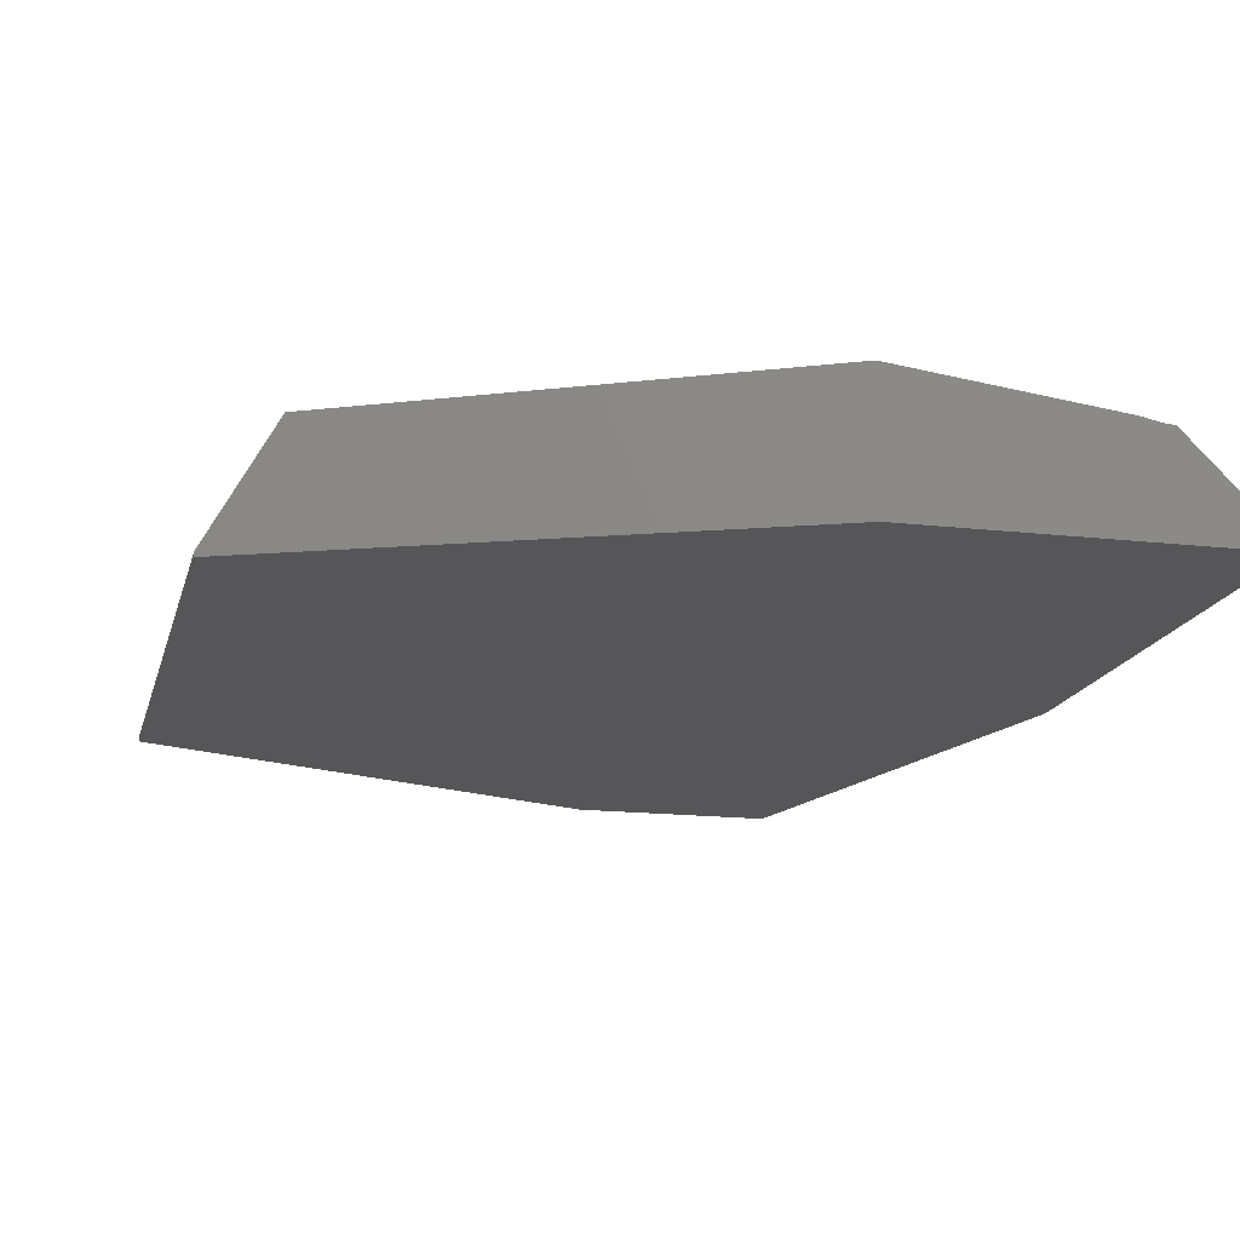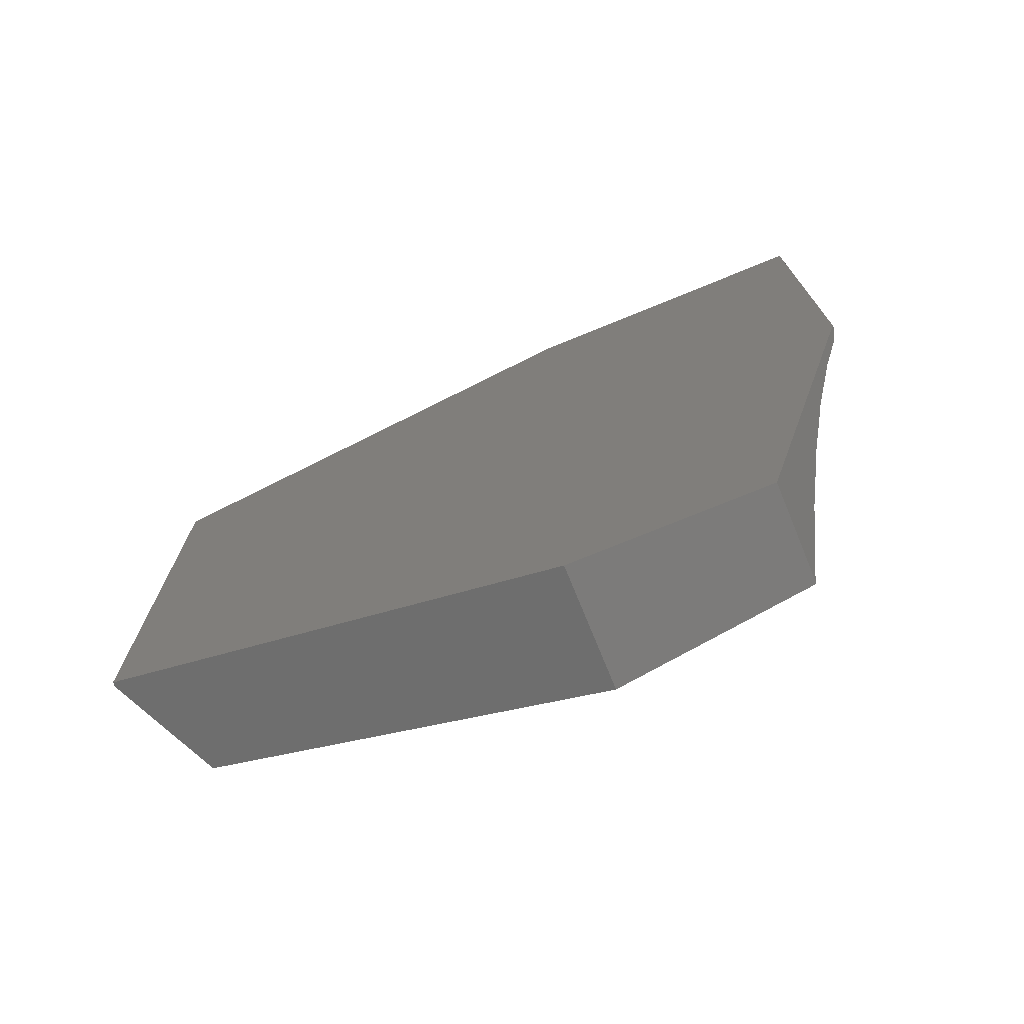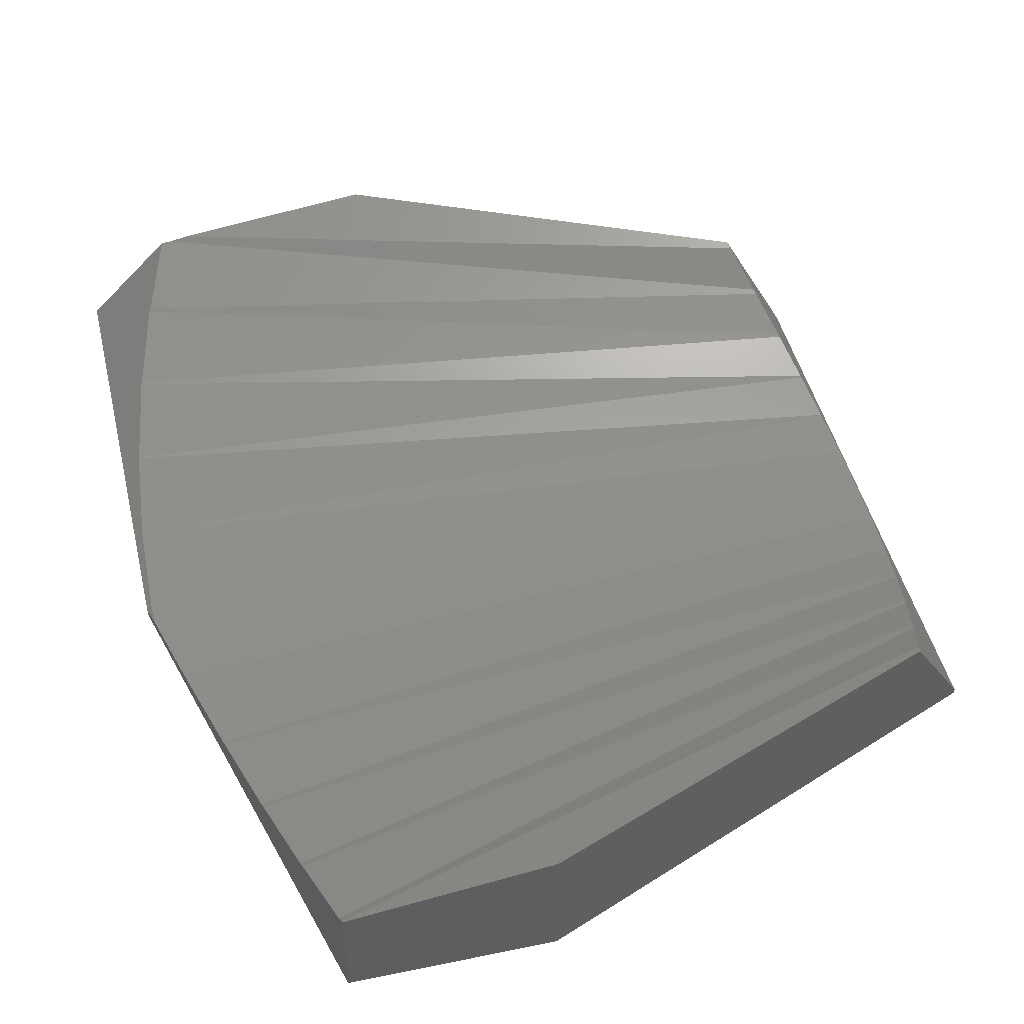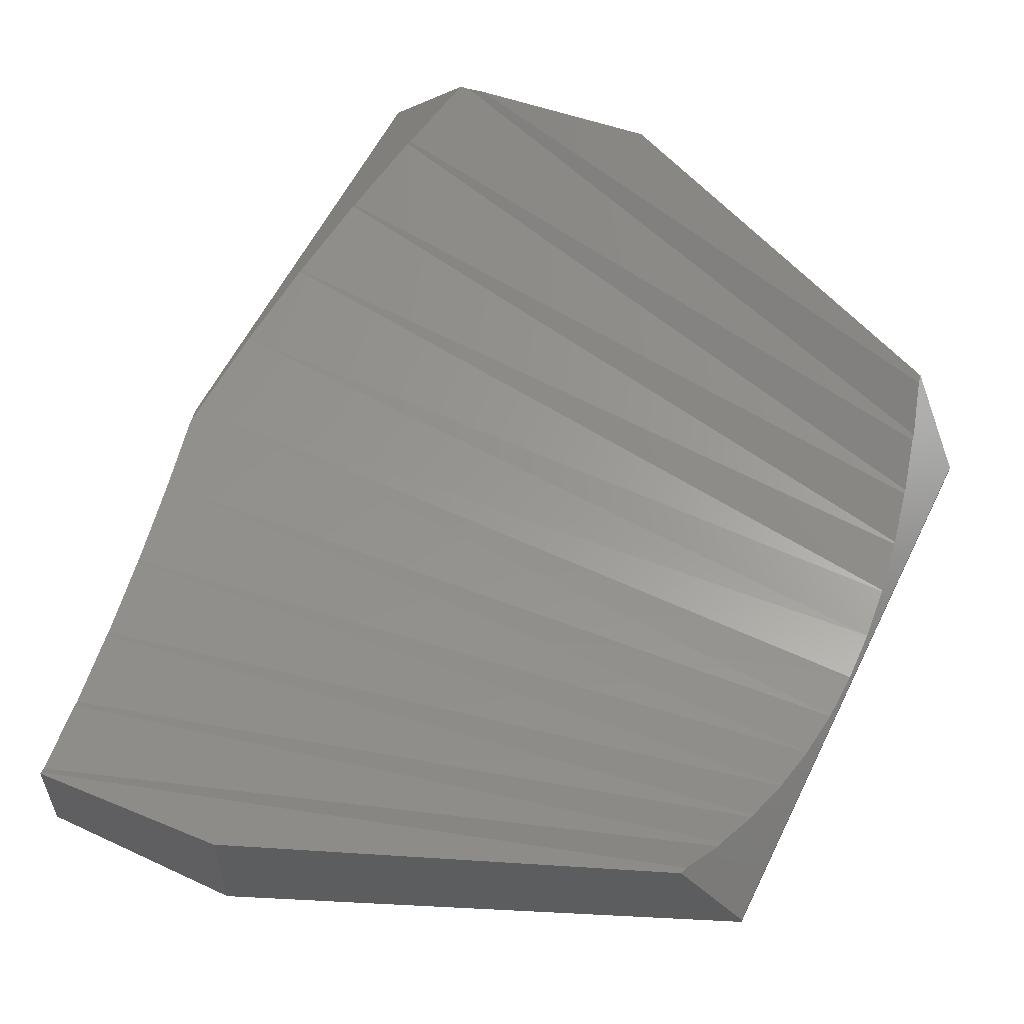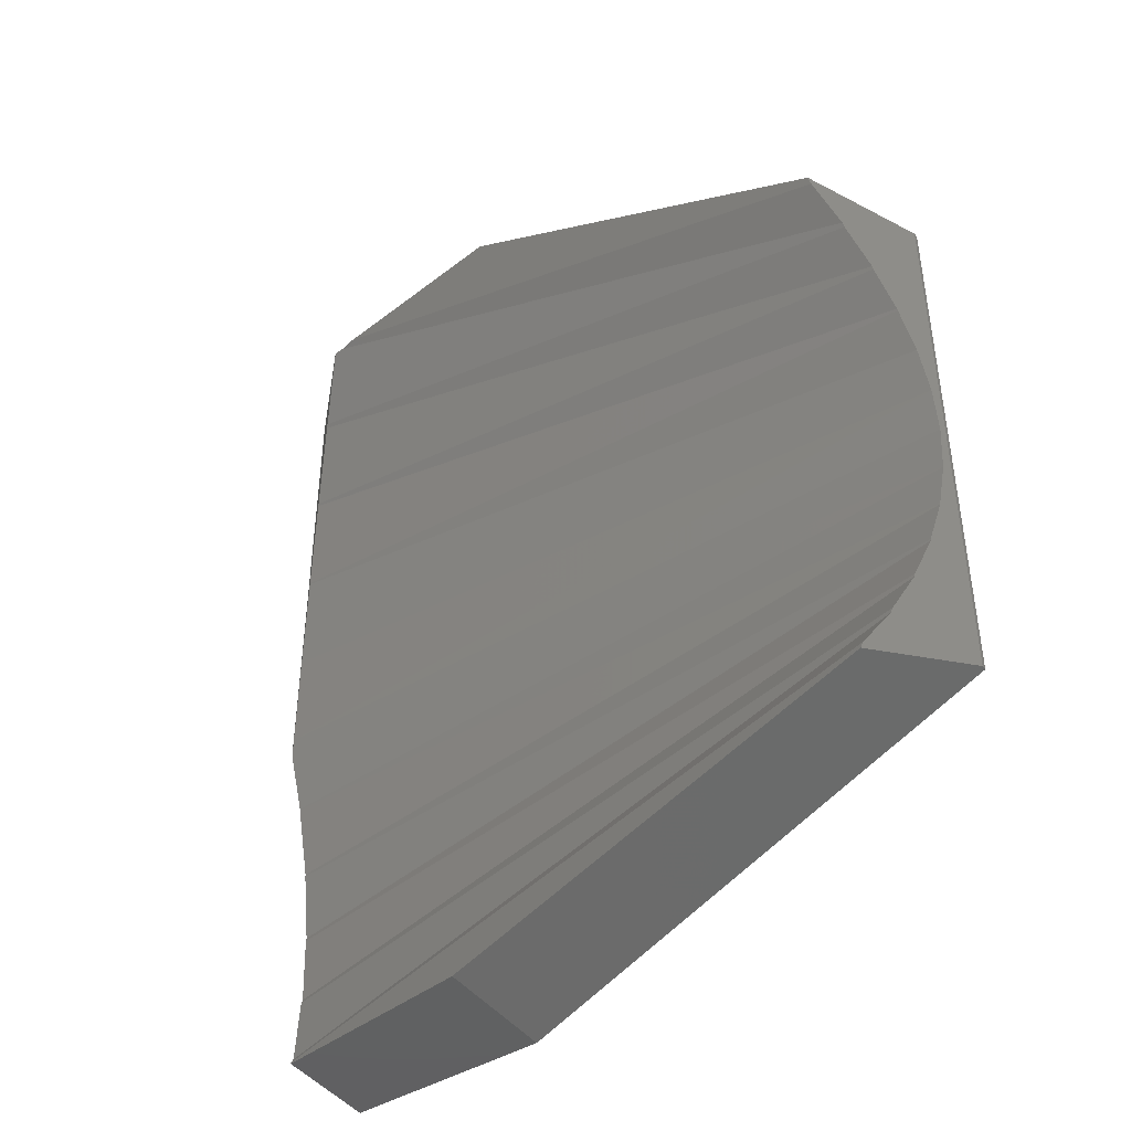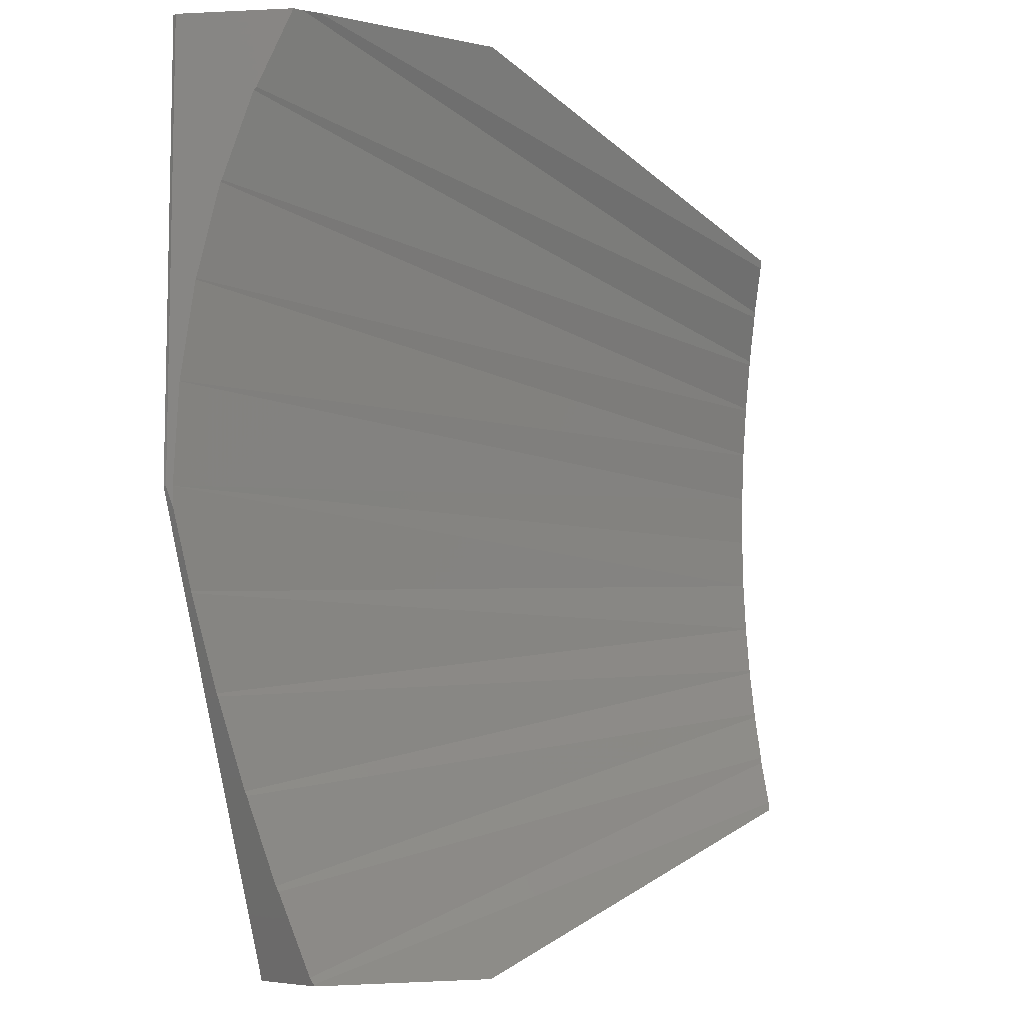
<metadata>
{"format":"stl","ext":"stl","renderer":"f3d","projection":"perspective","resolution":1024,"background":"white","views":[{"elev":-16.2,"azim":166.7,"up":"+Z"},{"elev":-74.9,"azim":-157.8,"up":"+Y"},{"elev":46.0,"azim":-13.3,"up":"+Z"},{"elev":57.6,"azim":25.9,"up":"+Z"},{"elev":-44.3,"azim":35.1,"up":"+Y"},{"elev":-7.7,"azim":-37.5,"up":"+Y"}]}
</metadata>
<code>
# stl→obj: 63 verts, 124 faces
v 6.205 -352.8 306.7
v 75.7 -368 307.9
v 8.915 -344.5 309.4
v 9.97 -344.5 309.5
v 75.61 -367.4 308.1
v 3.628 -362.8 304.1
v 78.22 -378.3 303.6
v 3.719 -362.6 304.2
v 77.12 -373.3 305.5
v 10.21 -435.3 306.8
v 12.3 -443.7 309.5
v 75.7 -421 307.9
v 75.61 -421.6 308.1
v 6.014 -353.1 306.5
v 77.07 -372.9 305.6
v 7.827 -425.8 304.3
v 10.06 -434.8 306.5
v 77.12 -415.7 305.5
v 77.07 -416.1 305.6
v 0.8508 -383.7 301.4
v 79.55 -389.1 301.3
v 0.86 -383.6 301.4
v 79.06 -383.9 302.1
v 7.219e-13 -394.5 300
v 7.219e-13 -344.5 300
v 12.5 -444.5 300
v 32.5 -344.5 300
v 32.5 -444.5 300
v 80 -424.5 300
v 80 -364.5 300
v 1.933 -372.9 302.4
v 78.24 -378.6 303.5
v 7.711 -425.3 304.1
v 78.22 -410.7 303.6
v 0.5 -394.5 301
v 0.5018 -394.5 301
v 79.71 -394.5 301
v 79.55 -399.8 301.3
v 5.246 -415.5 302.4
v 5.329 -415.8 302.5
v 79.05 -405.3 302.1
v 78.24 -410.4 303.5
v 1.898 -373.1 302.4
v 79.05 -383.7 302.1
v 2.717 -405.4 301.4
v 79.06 -405.1 302.1
v 11.86 -344.5 309.9
v 73.99 -362.7 310.9
v 7.219e-13 -394.5 300.5
v 7.219e-13 -344.5 300.5
v 0.5752 -396.8 301.1
v 2.673 -405.2 301.3
v 79.55 -399.9 301.3
v 32.5 -444.5 312.5
v 12.5 -444.5 310
v 32.5 -344.5 312.5
v 73.83 -427.1 311.2
v 80 -424.5 300.5
v 73.99 -426.3 310.9
v 80 -364.5 300.5
v 79.55 -389.2 301.3
v 73.83 -361.9 311.2
v 12.46 -444.3 309.9
f 1 2 3
f 4 3 2
f 5 4 2
f 6 7 8
f 9 8 7
f 10 11 12
f 13 12 11
f 8 9 14
f 15 14 9
f 16 17 18
f 19 18 17
f 20 21 22
f 23 22 21
f 24 25 26
f 27 26 25
f 28 26 27
f 29 28 27
f 30 29 27
f 31 32 6
f 7 6 32
f 33 16 34
f 18 34 16
f 35 36 37
f 38 37 36
f 39 40 41
f 42 41 40
f 22 23 43
f 44 43 23
f 45 39 46
f 41 46 39
f 4 5 47
f 48 47 5
f 49 20 50
f 43 50 20
f 6 50 43
f 14 50 6
f 3 50 14
f 35 20 49
f 36 20 35
f 22 43 20
f 31 6 43
f 8 14 6
f 1 3 14
f 49 51 35
f 36 35 51
f 52 45 53
f 46 53 45
f 54 55 28
f 26 28 55
f 56 27 47
f 4 47 27
f 3 4 27
f 50 3 27
f 25 50 27
f 14 15 1
f 2 1 15
f 57 58 59
f 13 59 58
f 19 13 58
f 34 19 58
f 41 34 58
f 53 41 58
f 37 53 58
f 60 37 58
f 12 13 19
f 18 19 34
f 42 34 41
f 46 41 53
f 38 53 37
f 61 37 60
f 21 61 60
f 23 21 60
f 44 23 60
f 32 44 60
f 7 32 60
f 9 7 60
f 15 9 60
f 2 15 60
f 5 2 60
f 48 5 60
f 62 48 60
f 55 11 26
f 17 26 11
f 33 26 17
f 39 26 33
f 24 26 39
f 63 11 55
f 10 17 11
f 16 33 17
f 40 39 33
f 52 24 39
f 45 52 39
f 51 24 52
f 49 24 51
f 63 55 59
f 54 59 55
f 57 59 54
f 43 44 31
f 32 31 44
f 47 48 56
f 62 56 48
f 40 33 42
f 34 42 33
f 24 49 25
f 50 25 49
f 36 51 38
f 52 38 51
f 53 38 52
f 11 63 13
f 59 13 63
f 17 10 19
f 12 19 10
f 35 37 36
f 61 36 37
f 56 62 27
f 60 27 62
f 30 27 60
f 29 30 58
f 60 58 30
f 36 61 20
f 21 20 61
f 54 28 57
f 58 57 28
f 29 58 28

</code>
